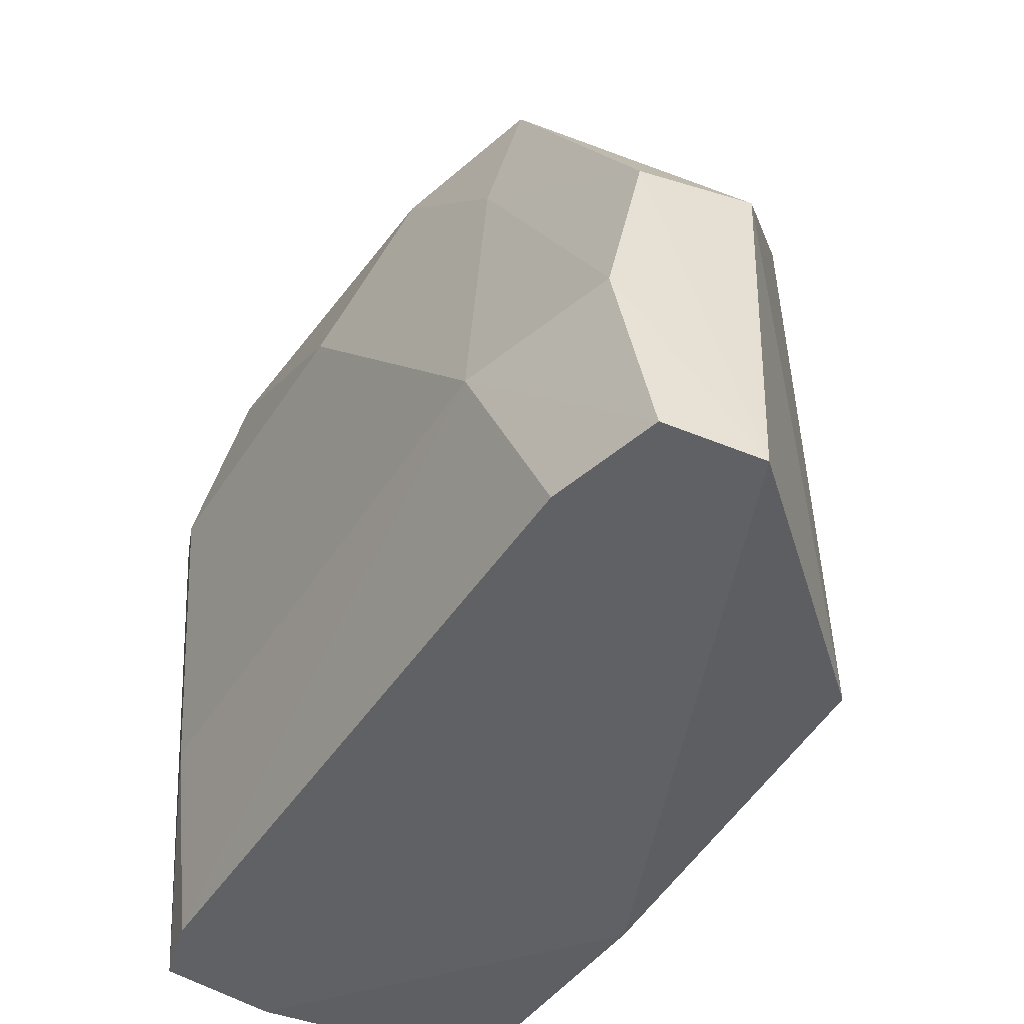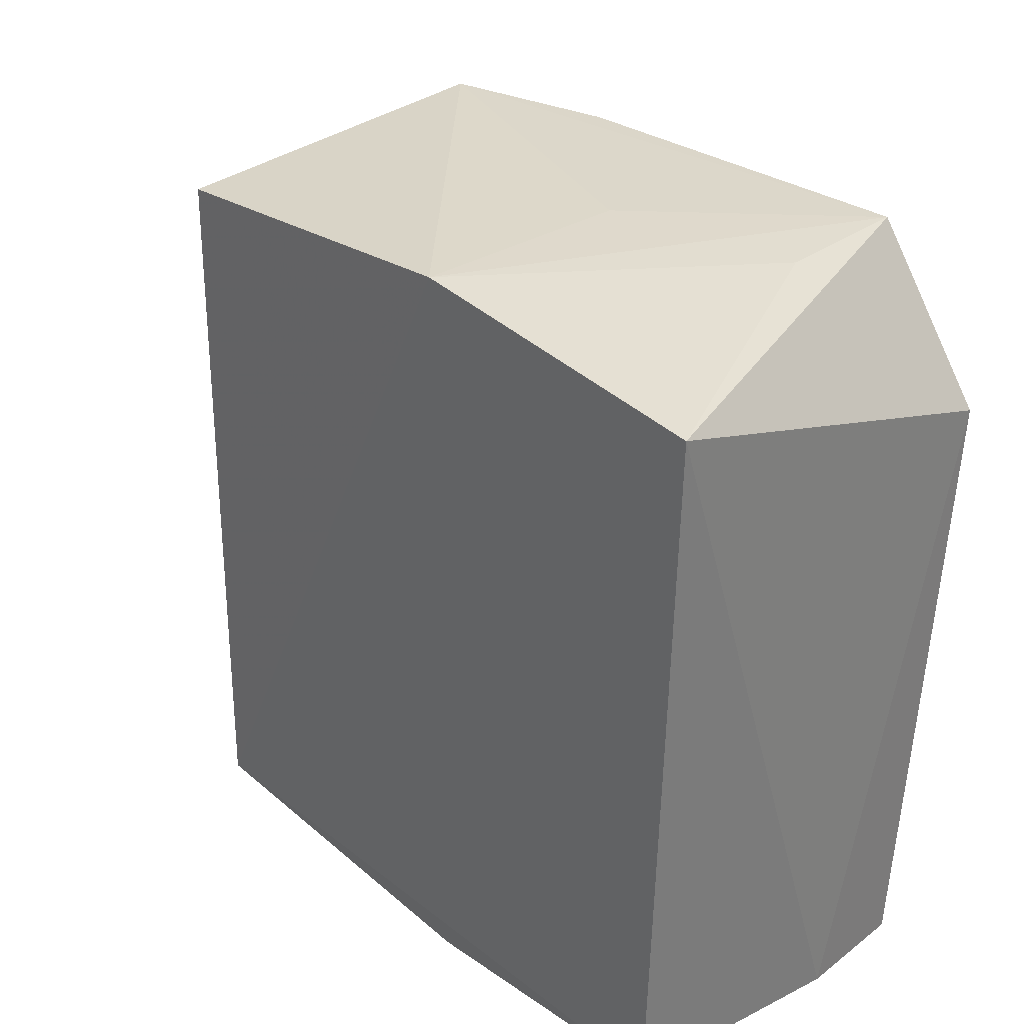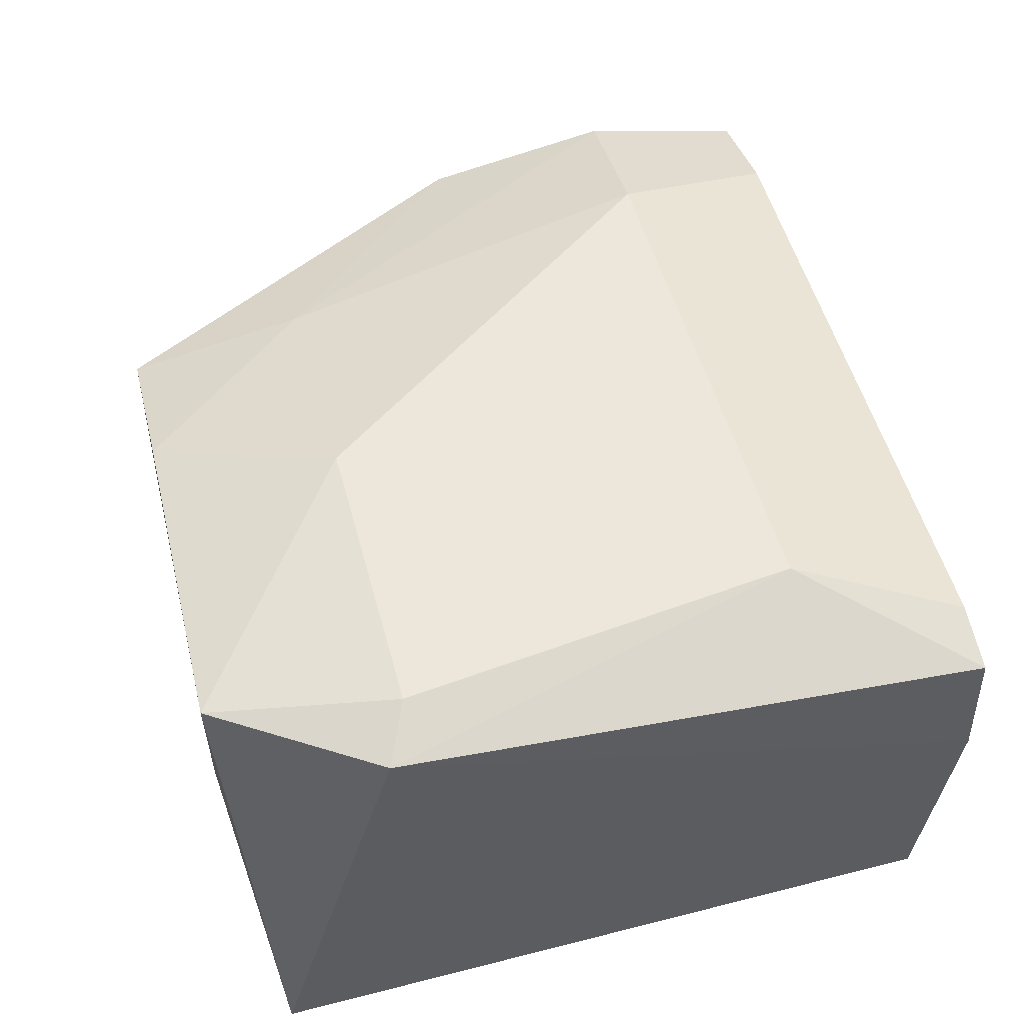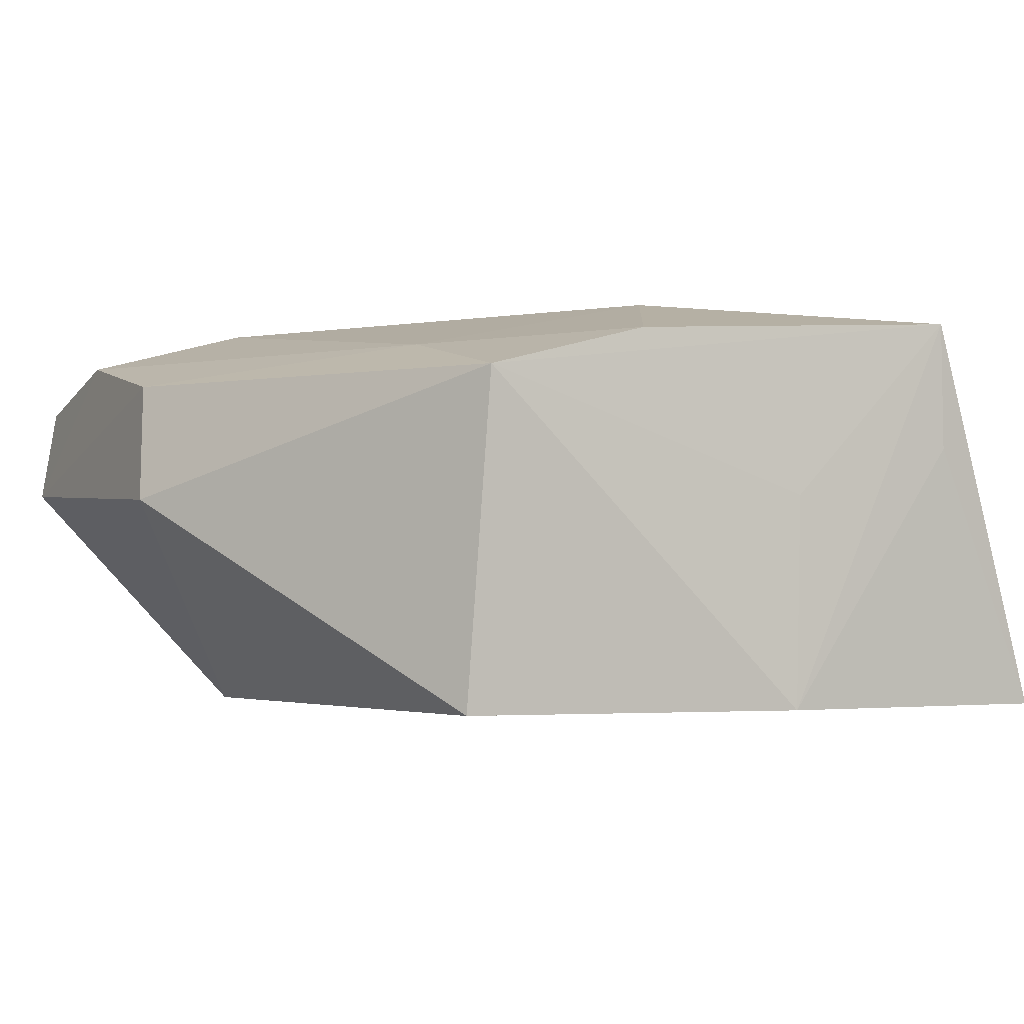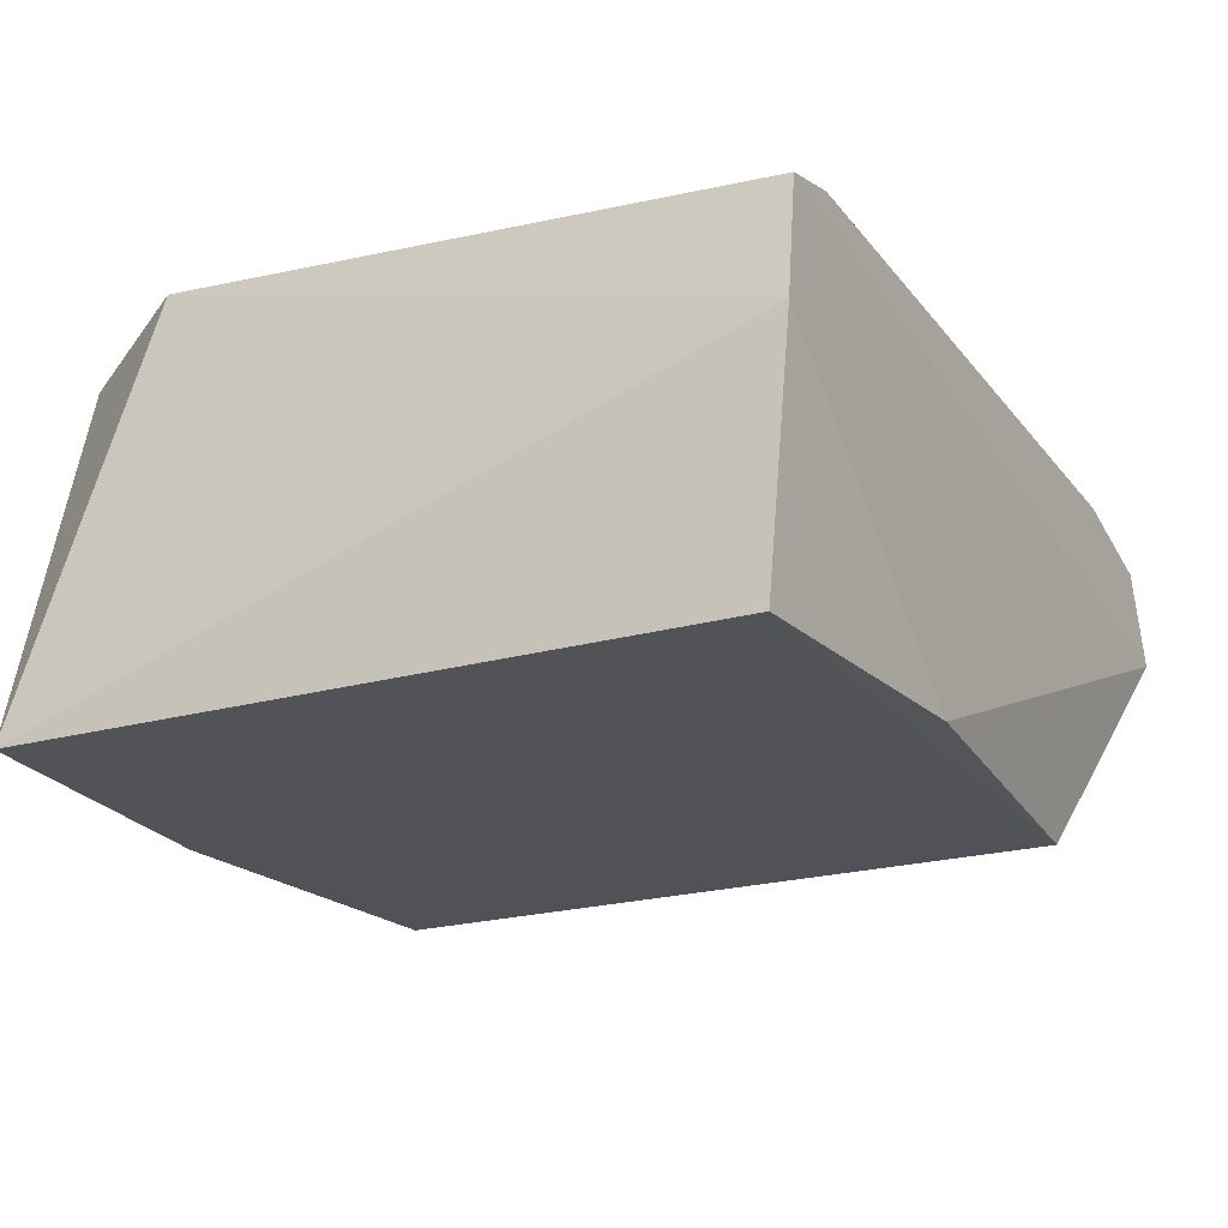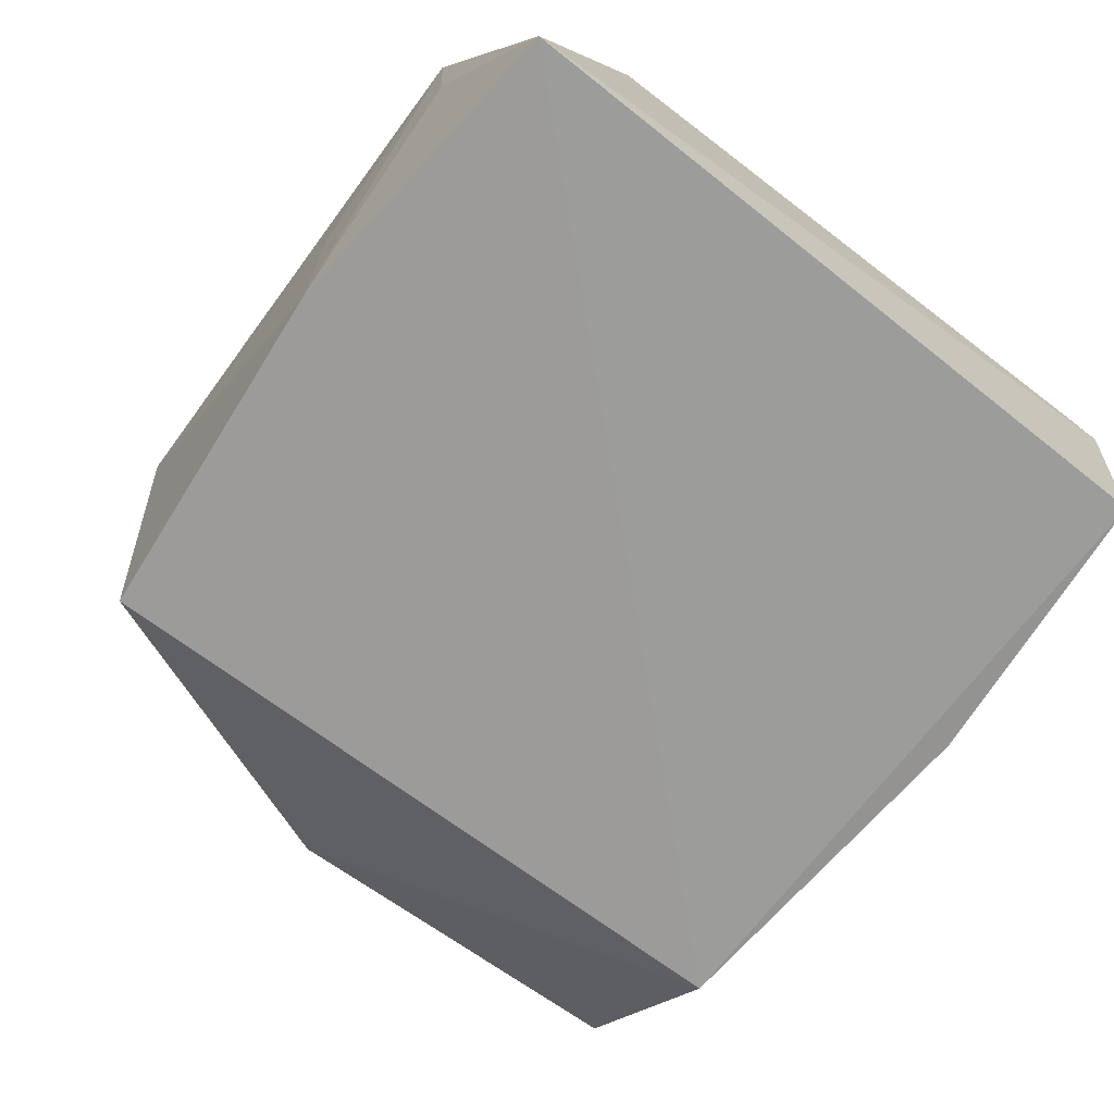
<metadata>
{"format":"obj","ext":"obj","renderer":"f3d","projection":"perspective","resolution":1024,"background":"white","views":[{"elev":-48.8,"azim":-121.4,"up":"+Z"},{"elev":31.2,"azim":48.0,"up":"+Z"},{"elev":51.4,"azim":76.1,"up":"+Y"},{"elev":-2.9,"azim":-26.3,"up":"+Y"},{"elev":-21.8,"azim":118.0,"up":"+Y"},{"elev":-69.6,"azim":53.2,"up":"+Y"}]}
</metadata>
<code>
v 0.08892 0.3504 0.09838
v 0.08338 0.3501 -0.09938
v 0.0826 0.4651 0.06169
v -0.0488 0.4556 0.1071
v -0.09834 0.3503 0.09936
v -0.1561 0.4448 -0.1074
v 0.05184 0.4625 0.1073
v 0.08539 0.4193 -0.1067
v -0.09838 0.3489 -0.09822
v -0.109 0.4687 -0.05714
v -0.1561 0.4448 -0.004263
v 0.0002404 0.3503 0.1075
v 0.002542 0.3503 -0.1064
v 0.06424 0.4565 -0.1071
v -0.0208 0.4702 0.05573
v -0.09499 0.4431 0.1074
v -0.1552 0.4557 -0.05887
v -0.1591 0.4108 0.003489
v 0.05311 0.4259 0.1062
v -0.1603 0.4174 -0.1087
v -0.124 0.4534 -0.1072
v 0.04881 0.4701 -0.05926
v 0.08217 0.4516 -0.1072
v 0.06626 0.4713 0.05452
v -0.09397 0.4541 0.05594
v 0.001502 0.4109 0.1079
f 7 1 3
f 8 1 2
f 8 3 1
f 9 2 1
f 12 9 1
f 12 5 9
f 13 8 2
f 13 2 9
f 15 4 7
f 16 5 12
f 16 7 4
f 17 10 6
f 18 9 5
f 18 16 11
f 18 5 16
f 19 12 1
f 19 1 7
f 19 7 12
f 20 13 9
f 20 9 18
f 20 17 6
f 20 18 11
f 20 11 17
f 21 6 10
f 21 10 14
f 21 20 6
f 21 14 20
f 22 14 10
f 23 3 8
f 23 20 14
f 23 8 13
f 23 13 20
f 23 22 3
f 23 14 22
f 24 15 7
f 24 7 3
f 24 3 22
f 24 22 10
f 24 10 15
f 25 15 10
f 25 4 15
f 25 16 4
f 25 10 17
f 25 17 11
f 25 11 16
f 26 16 12
f 26 12 7
f 26 7 16

</code>
